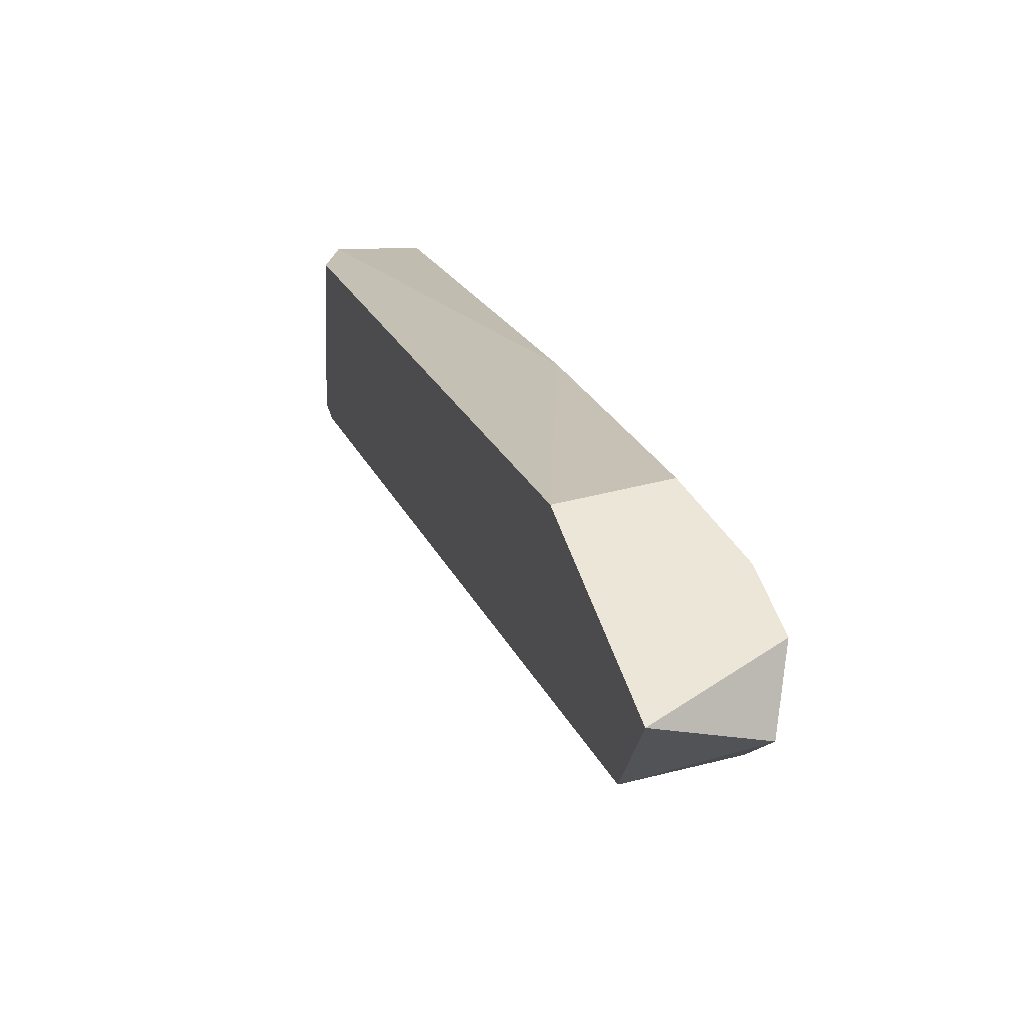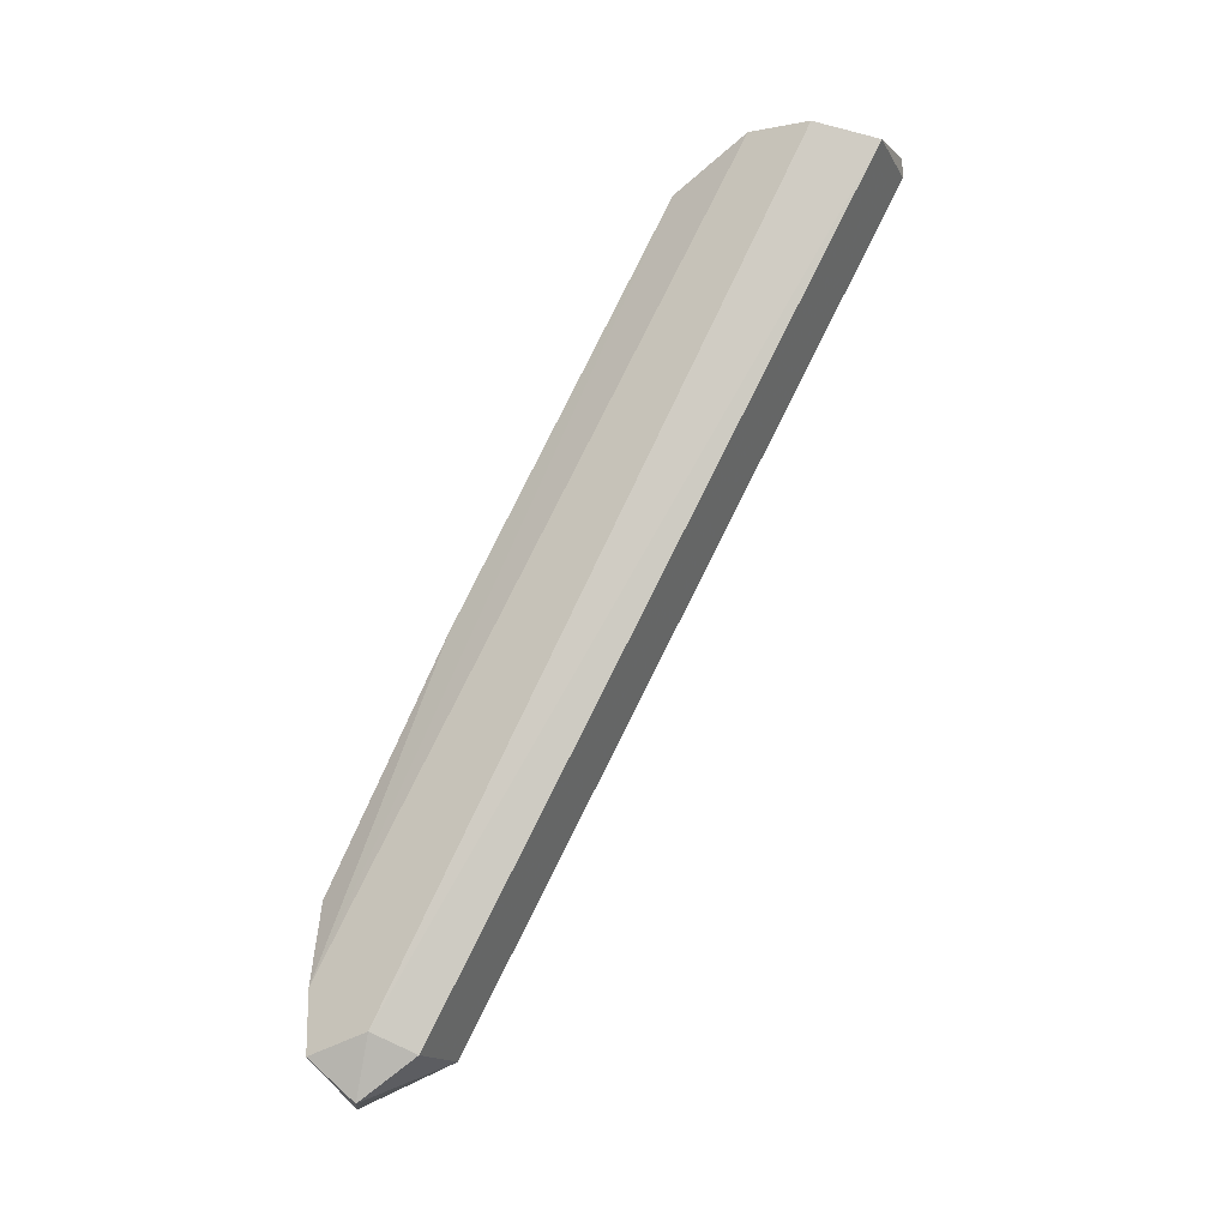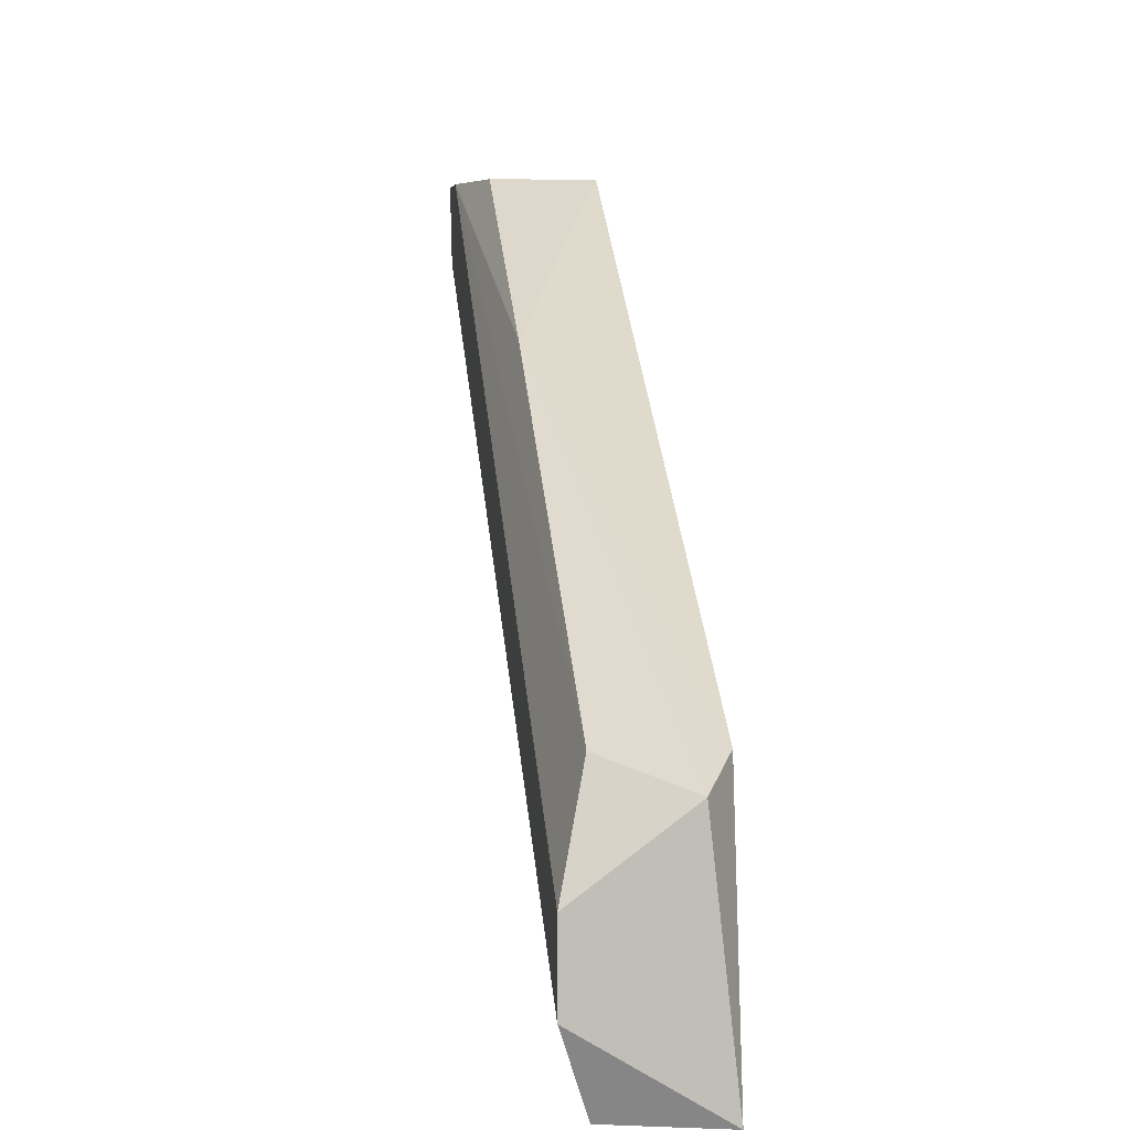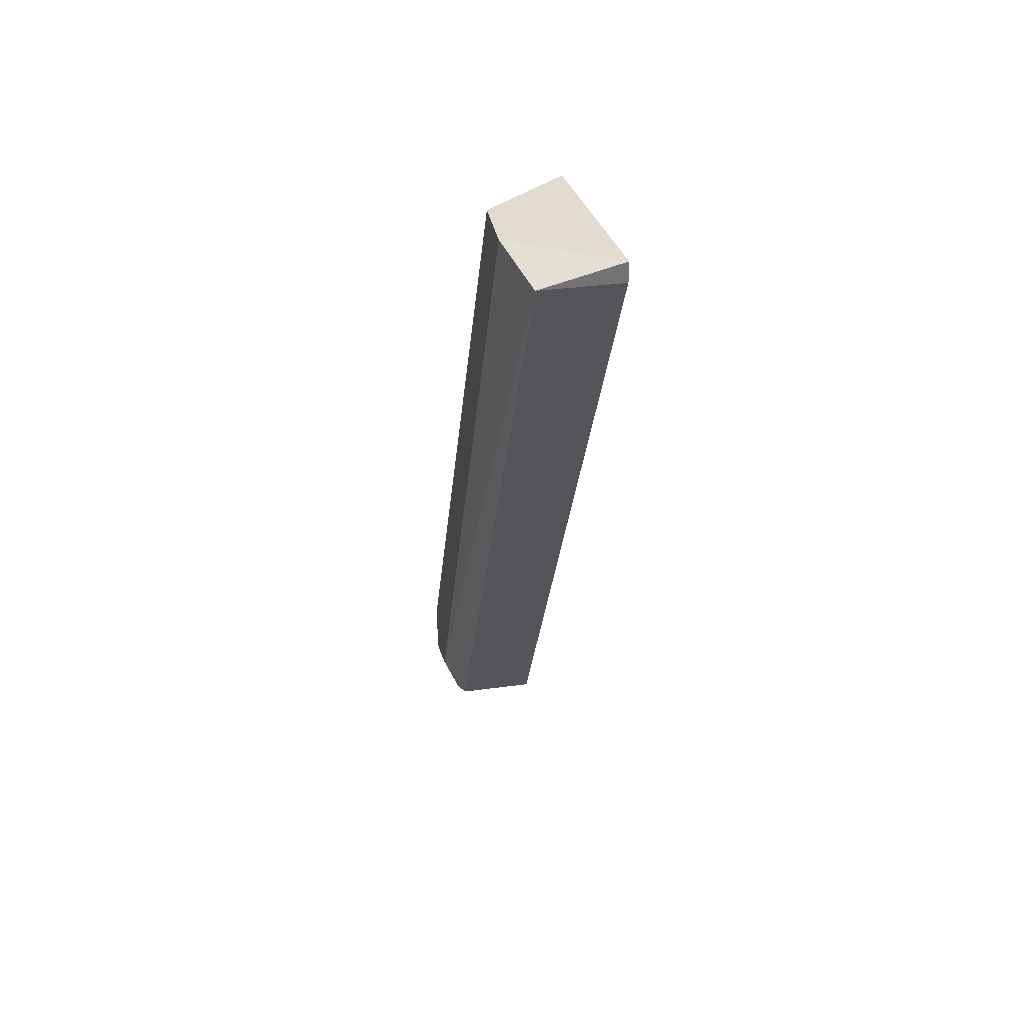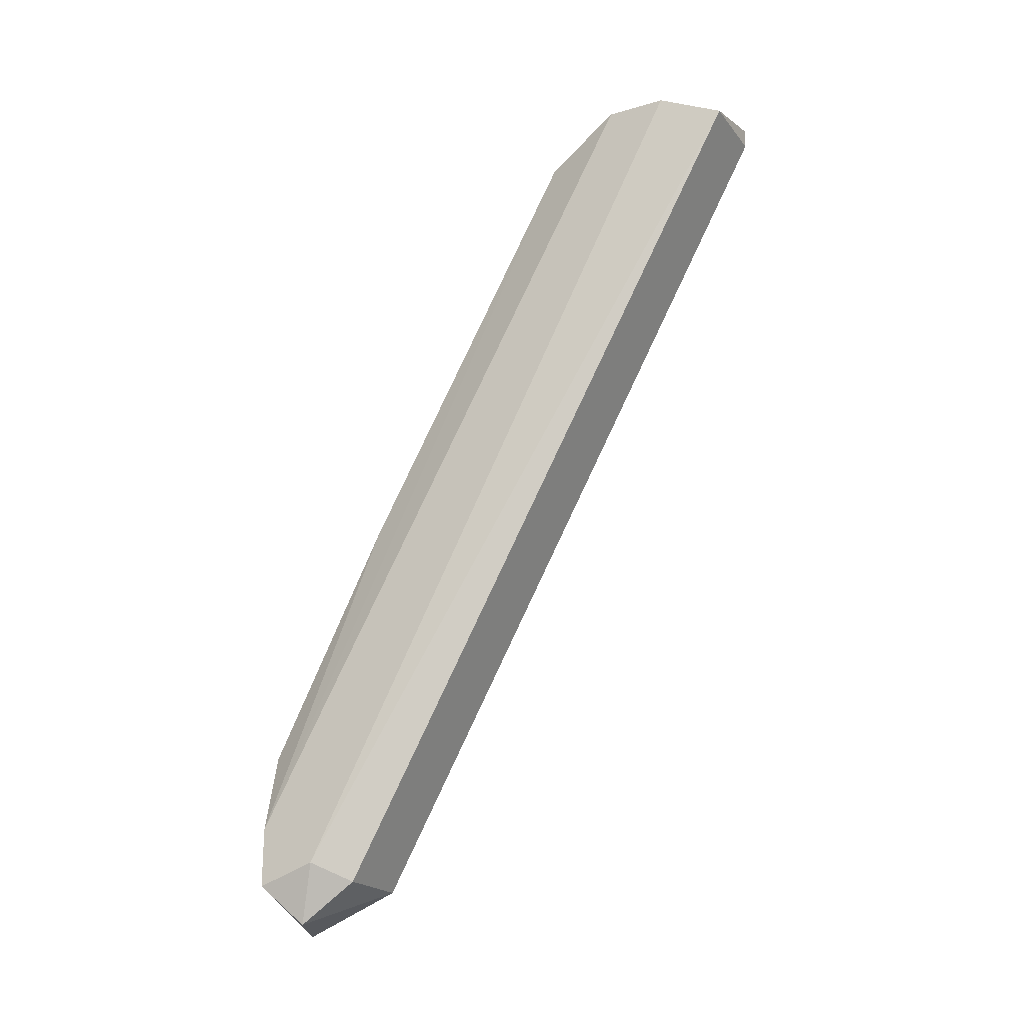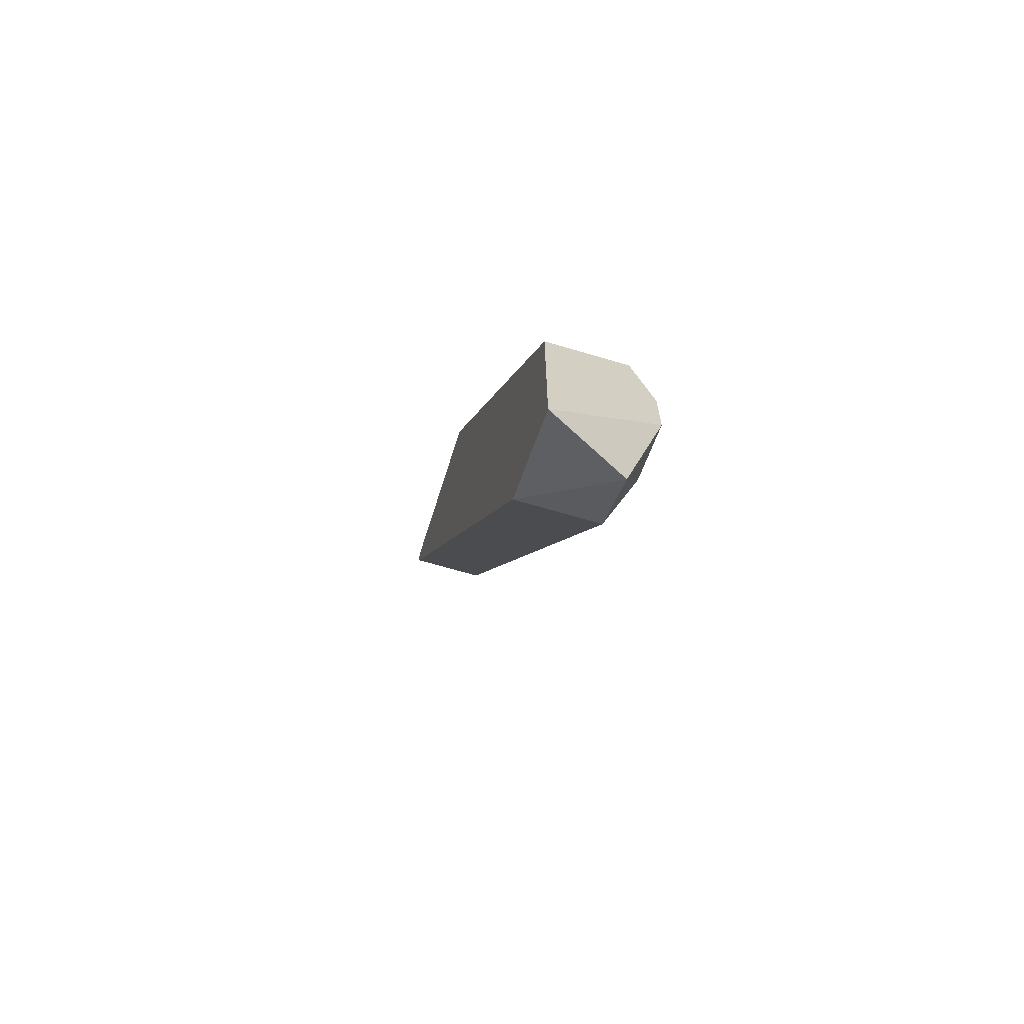
<metadata>
{"format":"obj","ext":"obj","renderer":"f3d","projection":"perspective","resolution":1024,"background":"white","views":[{"elev":46.1,"azim":-16.5,"up":"+Z"},{"elev":-16.0,"azim":110.8,"up":"+Y"},{"elev":4.5,"azim":173.9,"up":"+Z"},{"elev":34.5,"azim":169.6,"up":"+Y"},{"elev":-21.1,"azim":117.4,"up":"+Y"},{"elev":-67.0,"azim":-16.6,"up":"+Y"}]}
</metadata>
<code>
v -0.00291 -0.04308 -0.0124
v -0.00291 -0.04382 -0.01019
v -0.00291 -0.04161 -0.01019
v -0.00291 -0.01367 -0.02563
v -0.00291 -0.01367 -0.02784
v -0.005851 -0.01367 -0.02343
v -0.003646 -0.0144 -0.03004
v -0.003646 -0.01514 -0.02269
v -0.003646 -0.02984 -0.01461
v -0.003646 -0.04382 -0.01387
v -0.003646 -0.03866 -0.01019
v -0.003646 -0.04529 -0.01167
v -0.006587 -0.0144 -0.03004
v -0.006587 -0.01514 -0.02269
v -0.006587 -0.04382 -0.01387
v -0.006587 -0.03866 -0.01019
v -0.006587 -0.01367 -0.03004
v -0.006587 -0.04529 -0.01019
f 1 2 12
f 16 17 15
f 5 17 6
f 17 5 7
f 10 15 7
f 11 16 2
f 17 16 14
f 6 17 14
f 16 15 18
f 2 16 18
f 5 6 4
f 2 5 4
f 6 8 4
f 7 5 1
f 10 7 1
f 5 2 1
f 16 11 9
f 8 6 9
f 14 16 9
f 6 14 9
f 15 17 13
f 17 7 13
f 7 15 13
f 11 2 3
f 2 4 3
f 4 8 3
f 9 11 3
f 8 9 3
f 15 10 12
f 18 15 12
f 2 18 12
f 10 1 12

</code>
